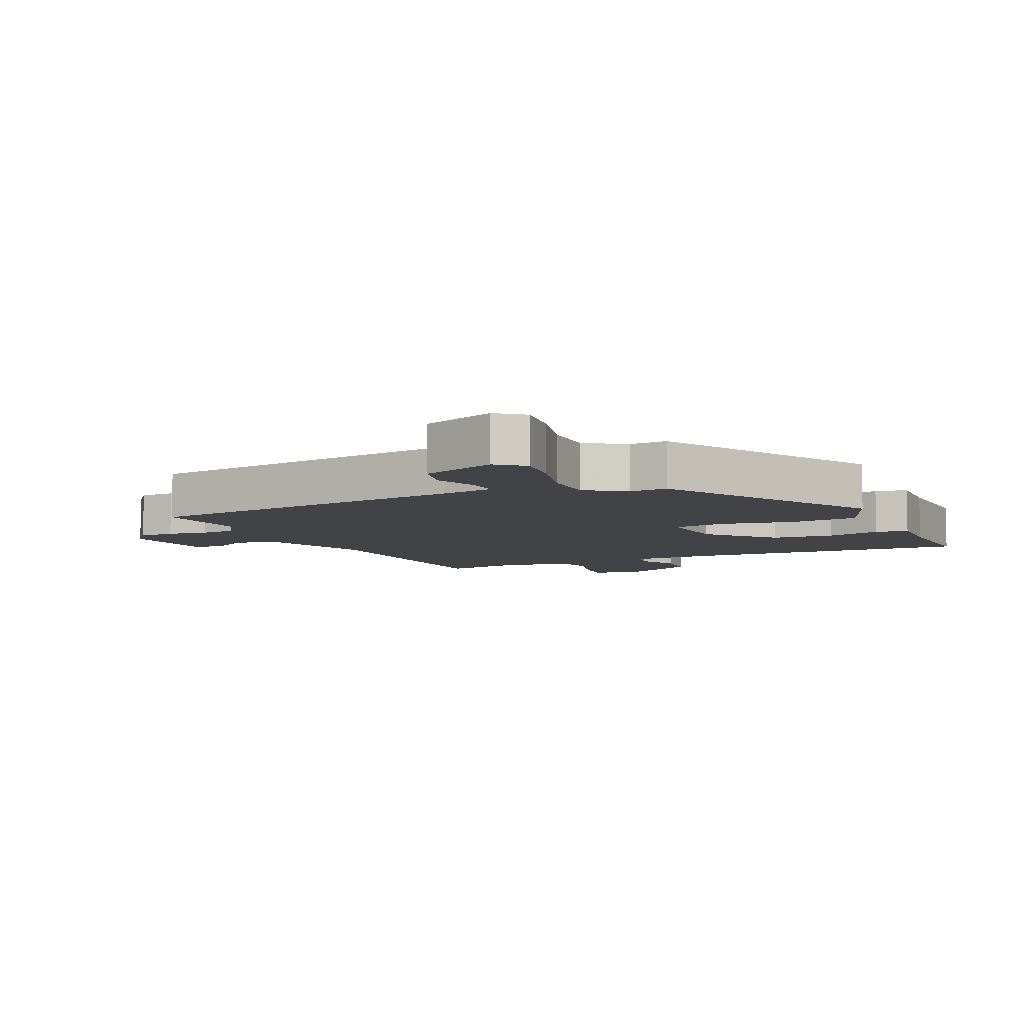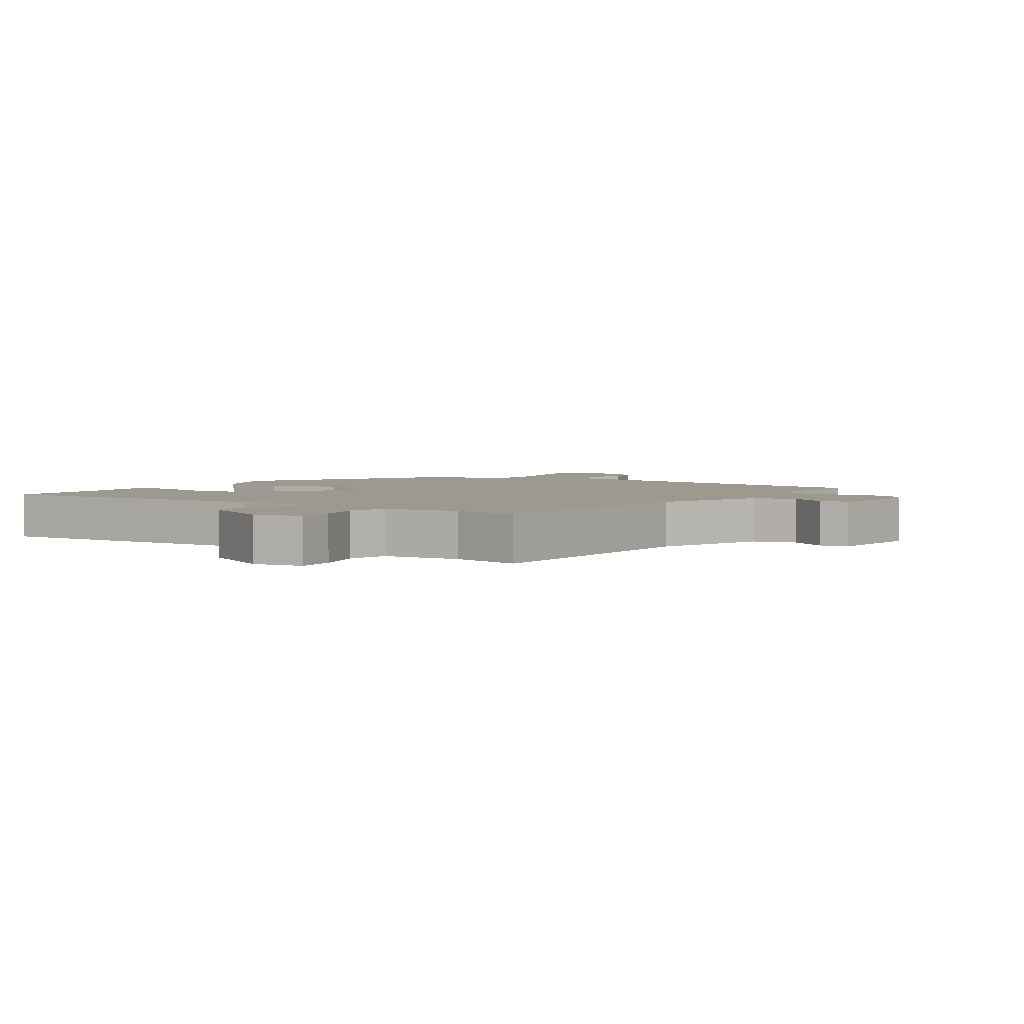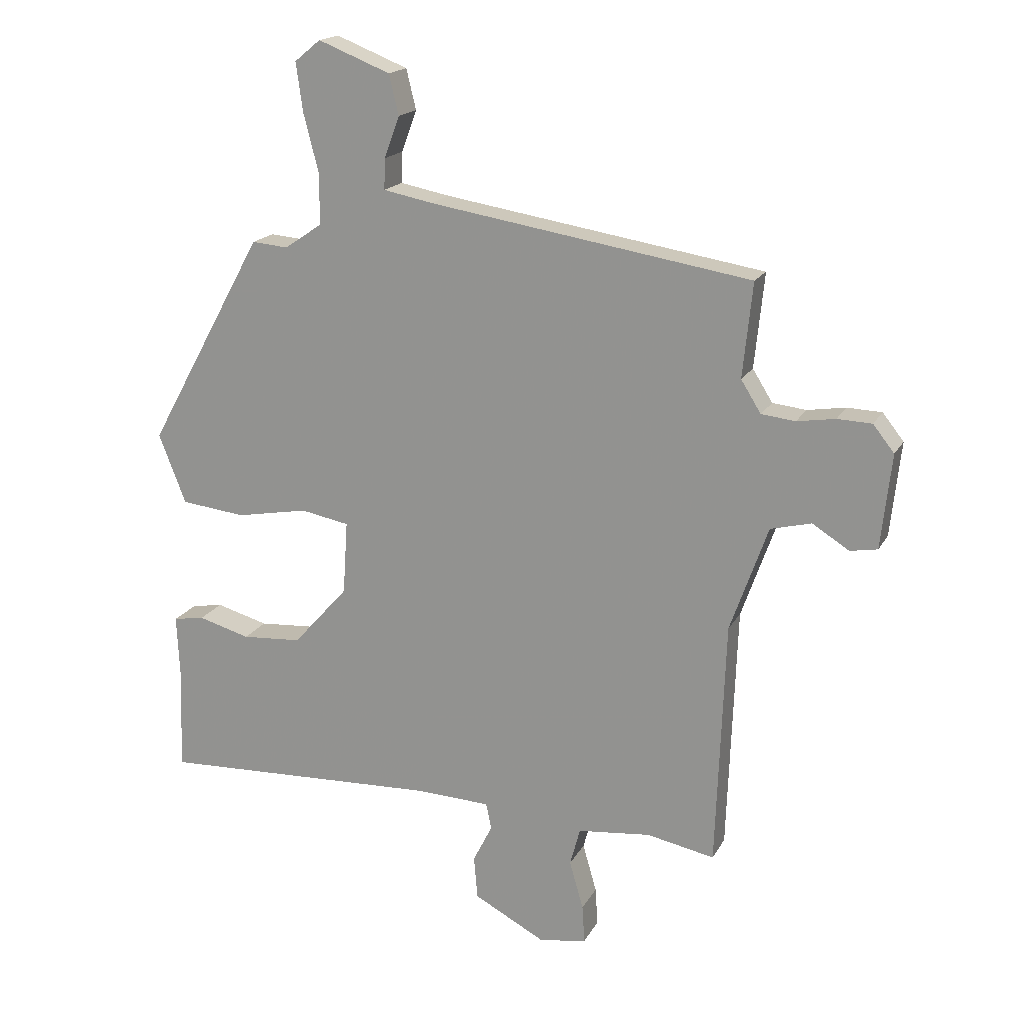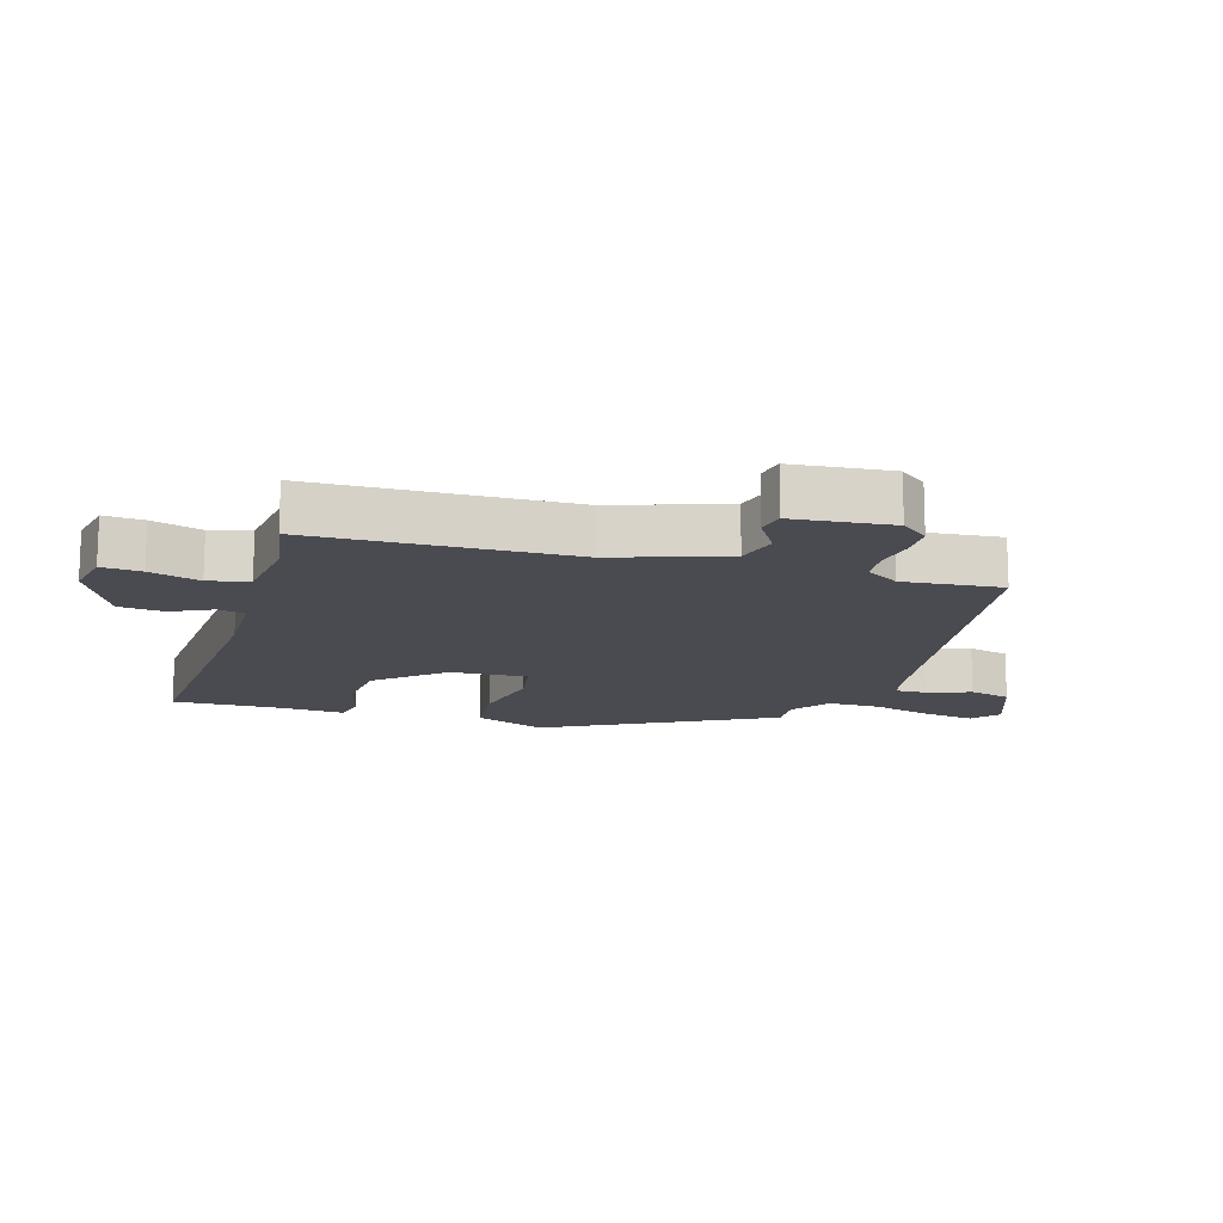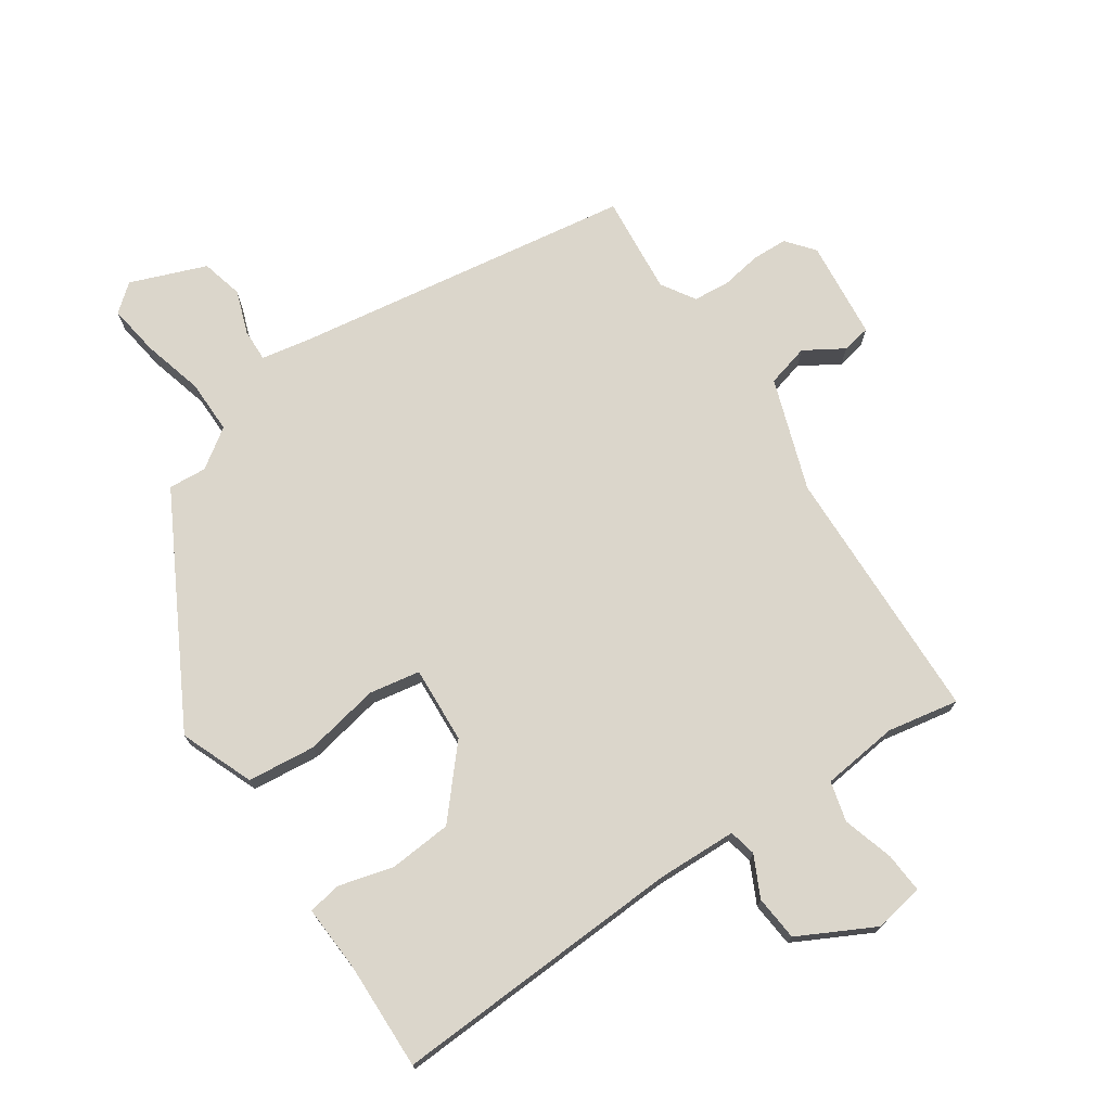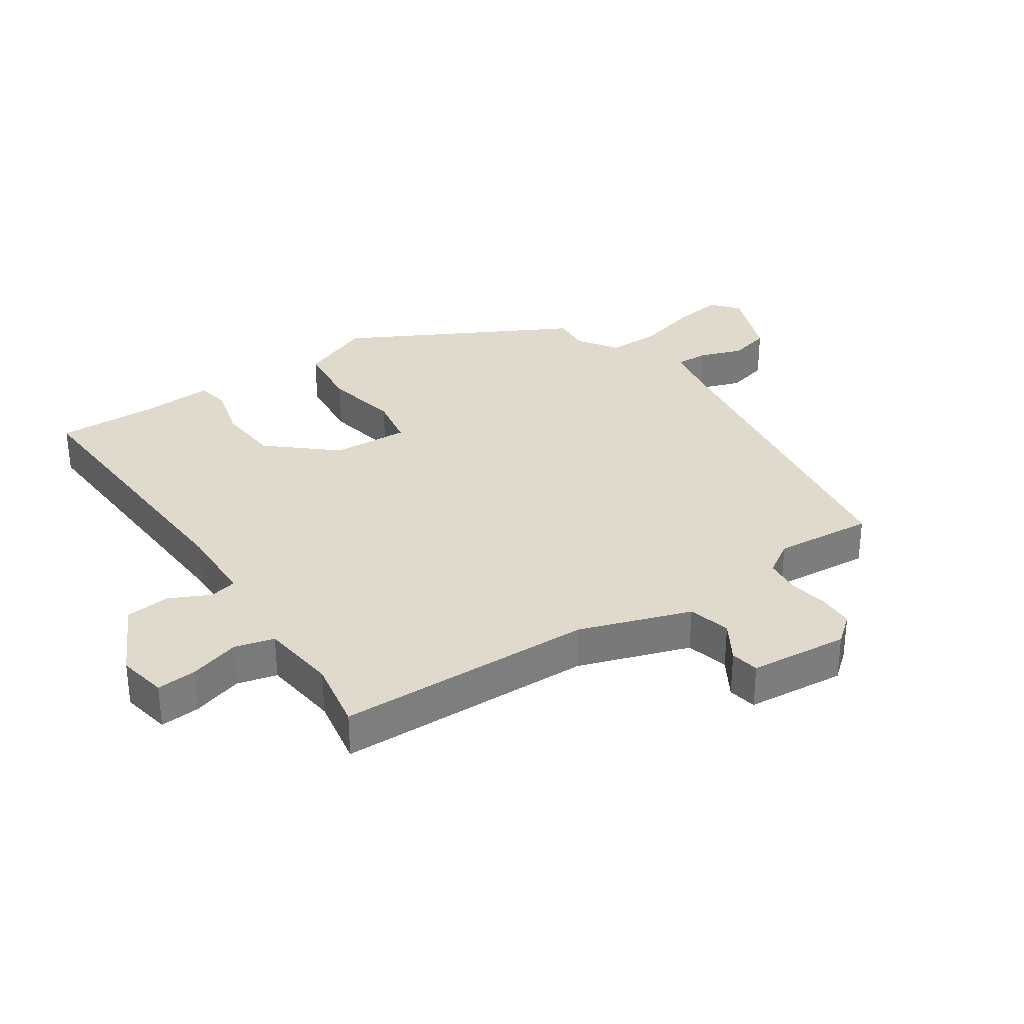
<metadata>
{"format":"obj","ext":"obj","renderer":"f3d","projection":"perspective","resolution":1024,"background":"white","views":[{"elev":-6.9,"azim":24.4,"up":"+Y"},{"elev":3.3,"azim":-146.3,"up":"+Y"},{"elev":17.9,"azim":-159.3,"up":"+Z"},{"elev":-14.6,"azim":-107.5,"up":"+Y"},{"elev":73.6,"azim":145.5,"up":"+Y"},{"elev":32.4,"azim":-124.8,"up":"+Y"}]}
</metadata>
<code>
v 0.338 0.07 0.456
v 0.532 0.07 0.105
v 0.487 0.07 -0.01
v 0.38 0.07 -0.022
v 0.261 0.07 0
v 0.181 0.07 -0.015
v 0.189 0.07 -0.136
v 0.28 0.07 -0.238
v 0.379 0.07 -0.245
v 0.465 0.07 -0.221
v 0.517 0.07 -0.23
v 0.512 0.07 -0.336
v 0.518 0.07 -0.505
v 0.055 0.07 -0.486
v -0.07 0.07 -0.491
v -0.079 0.07 -0.534
v -0.047 0.07 -0.598
v -0.053 0.07 -0.669
v -0.172 0.07 -0.732
v -0.25 0.07 -0.718
v -0.246 0.07 -0.655
v -0.223 0.07 -0.575
v -0.24 0.07 -0.512
v -0.361 0.07 -0.499
v -0.473 0.07 -0.521
v -0.488 0.07 -0.113
v -0.55 0.07 0.062
v -0.617 0.07 0.079
v -0.678 0.07 0.041
v -0.723 0.07 0.049
v -0.74 0.07 0.205
v -0.705 0.07 0.249
v -0.648 0.07 0.251
v -0.585 0.07 0.241
v -0.529 0.07 0.247
v -0.496 0.07 0.3
v -0.512 0.07 0.456
v 0.019 0.07 0.541
v 0.101 0.07 0.557
v 0.099 0.07 0.608
v 0.074 0.07 0.676
v 0.09 0.07 0.742
v 0.209 0.07 0.789
v 0.252 0.07 0.754
v 0.241 0.07 0.674
v 0.216 0.07 0.577
v 0.216 0.07 0.493
v 0.278 0.07 0.451
v 0.338 0 0.456
v 0.532 0 0.105
v 0.487 0 -0.01
v 0.38 0 -0.022
v 0.261 0 0
v 0.181 0 -0.015
v 0.189 0 -0.136
v 0.28 0 -0.238
v 0.379 0 -0.245
v 0.465 0 -0.221
v 0.517 0 -0.23
v 0.512 0 -0.336
v 0.518 0 -0.505
v 0.055 0 -0.486
v -0.07 0 -0.491
v -0.079 0 -0.534
v -0.047 0 -0.598
v -0.053 0 -0.669
v -0.172 0 -0.732
v -0.25 0 -0.718
v -0.246 0 -0.655
v -0.223 0 -0.575
v -0.24 0 -0.512
v -0.361 0 -0.499
v -0.473 0 -0.521
v -0.488 0 -0.113
v -0.55 0 0.062
v -0.617 0 0.079
v -0.678 0 0.041
v -0.723 0 0.049
v -0.74 0 0.205
v -0.705 0 0.249
v -0.648 0 0.251
v -0.585 0 0.241
v -0.529 0 0.247
v -0.496 0 0.3
v -0.512 0 0.456
v 0.019 0 0.541
v 0.101 0 0.557
v 0.099 0 0.608
v 0.074 0 0.676
v 0.09 0 0.742
v 0.209 0 0.789
v 0.252 0 0.754
v 0.241 0 0.674
v 0.216 0 0.577
v 0.216 0 0.493
v 0.278 0 0.451
f 44 45 46
f 43 44 46
f 42 43 46
f 41 42 46
f 40 41 46
f 39 40 46 47
f 38 39 47 48
f 36 37 38 48
f 32 33 34
f 31 32 34
f 30 31 34
f 29 30 34
f 28 29 34
f 27 28 34 35
f 48 1 2
f 36 48 2
f 35 36 2
f 27 35 2
f 26 27 2
f 20 21 22
f 19 20 22
f 18 19 22
f 17 18 22
f 16 17 22
f 15 16 22 23
f 12 13 14
f 12 14 15
f 11 12 15
f 10 11 15
f 9 10 15
f 15 23 24
f 9 15 24
f 8 9 24
f 2 3 4 5
f 2 5 6
f 26 2 6
f 24 25 26
f 8 24 26
f 7 8 26
f 6 7 26
f 94 93 92
f 94 92 91
f 94 91 90
f 94 90 89
f 94 89 88
f 95 94 88 87
f 96 95 87 86
f 96 86 85 84
f 82 81 80
f 82 80 79
f 82 79 78
f 82 78 77
f 82 77 76
f 83 82 76 75
f 50 49 96
f 50 96 84
f 50 84 83
f 50 83 75
f 50 75 74
f 70 69 68
f 70 68 67
f 70 67 66
f 70 66 65
f 70 65 64
f 71 70 64 63
f 62 61 60
f 63 62 60
f 63 60 59
f 63 59 58
f 63 58 57
f 72 71 63
f 72 63 57
f 72 57 56
f 53 52 51 50
f 54 53 50
f 54 50 74
f 74 73 72
f 74 72 56
f 74 56 55
f 74 55 54
f 1 49 50 2
f 2 50 51 3
f 3 51 52 4
f 4 52 53 5
f 5 53 54 6
f 6 54 55 7
f 7 55 56 8
f 8 56 57 9
f 9 57 58 10
f 10 58 59 11
f 11 59 60 12
f 12 60 61 13
f 13 61 62 14
f 14 62 63 15
f 15 63 64 16
f 16 64 65 17
f 17 65 66 18
f 18 66 67 19
f 19 67 68 20
f 20 68 69 21
f 21 69 70 22
f 22 70 71 23
f 23 71 72 24
f 24 72 73 25
f 25 73 74 26
f 26 74 75 27
f 27 75 76 28
f 28 76 77 29
f 29 77 78 30
f 30 78 79 31
f 31 79 80 32
f 32 80 81 33
f 33 81 82 34
f 34 82 83 35
f 35 83 84 36
f 36 84 85 37
f 37 85 86 38
f 38 86 87 39
f 39 87 88 40
f 40 88 89 41
f 41 89 90 42
f 42 90 91 43
f 43 91 92 44
f 44 92 93 45
f 45 93 94 46
f 46 94 95 47
f 47 95 96 48
f 48 96 49 1

</code>
